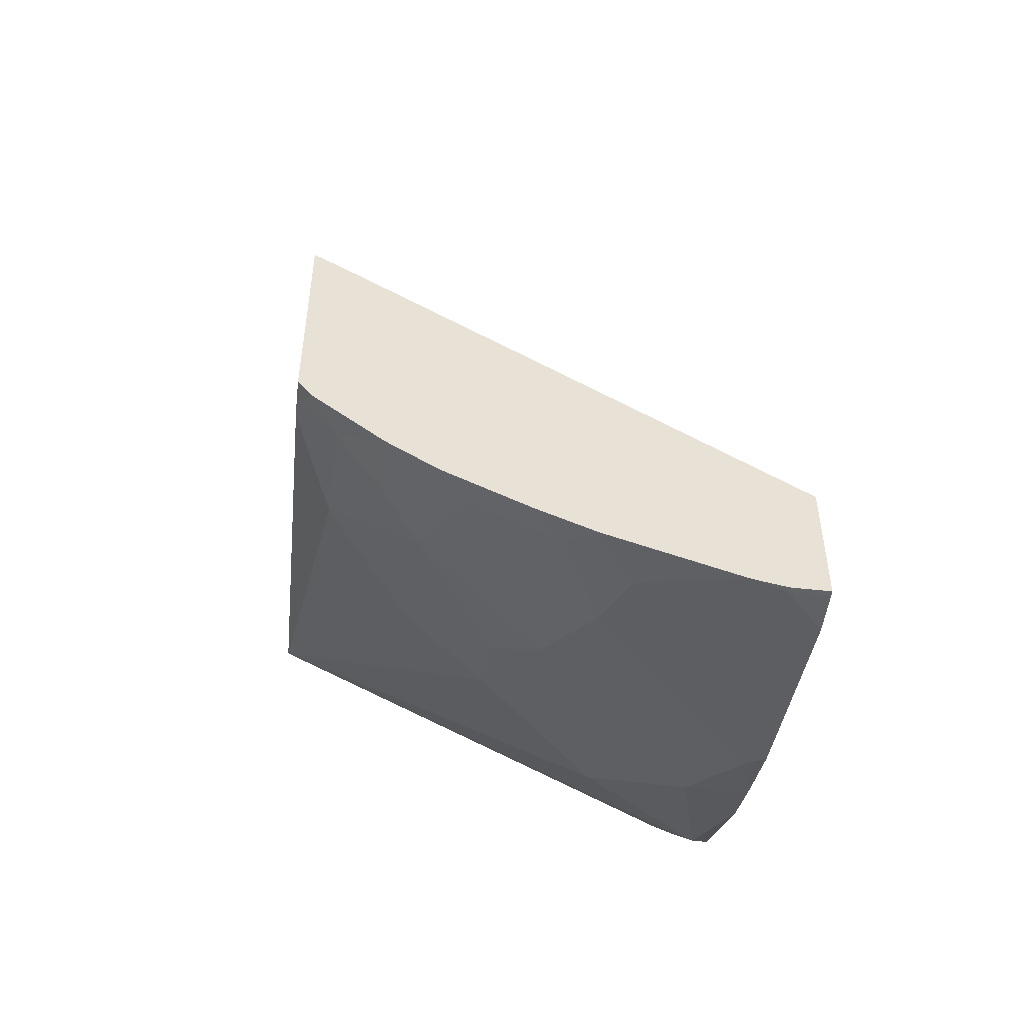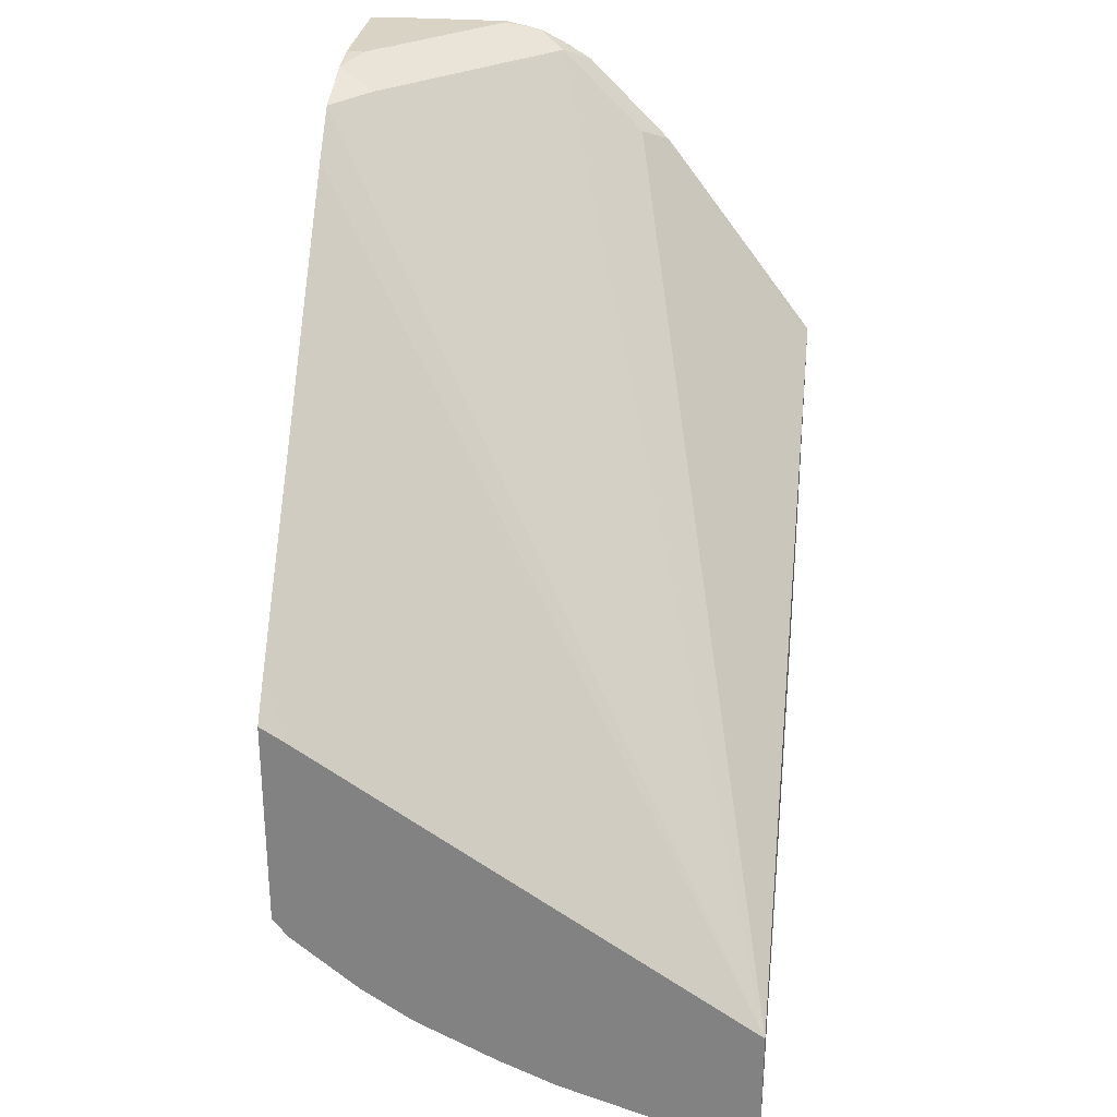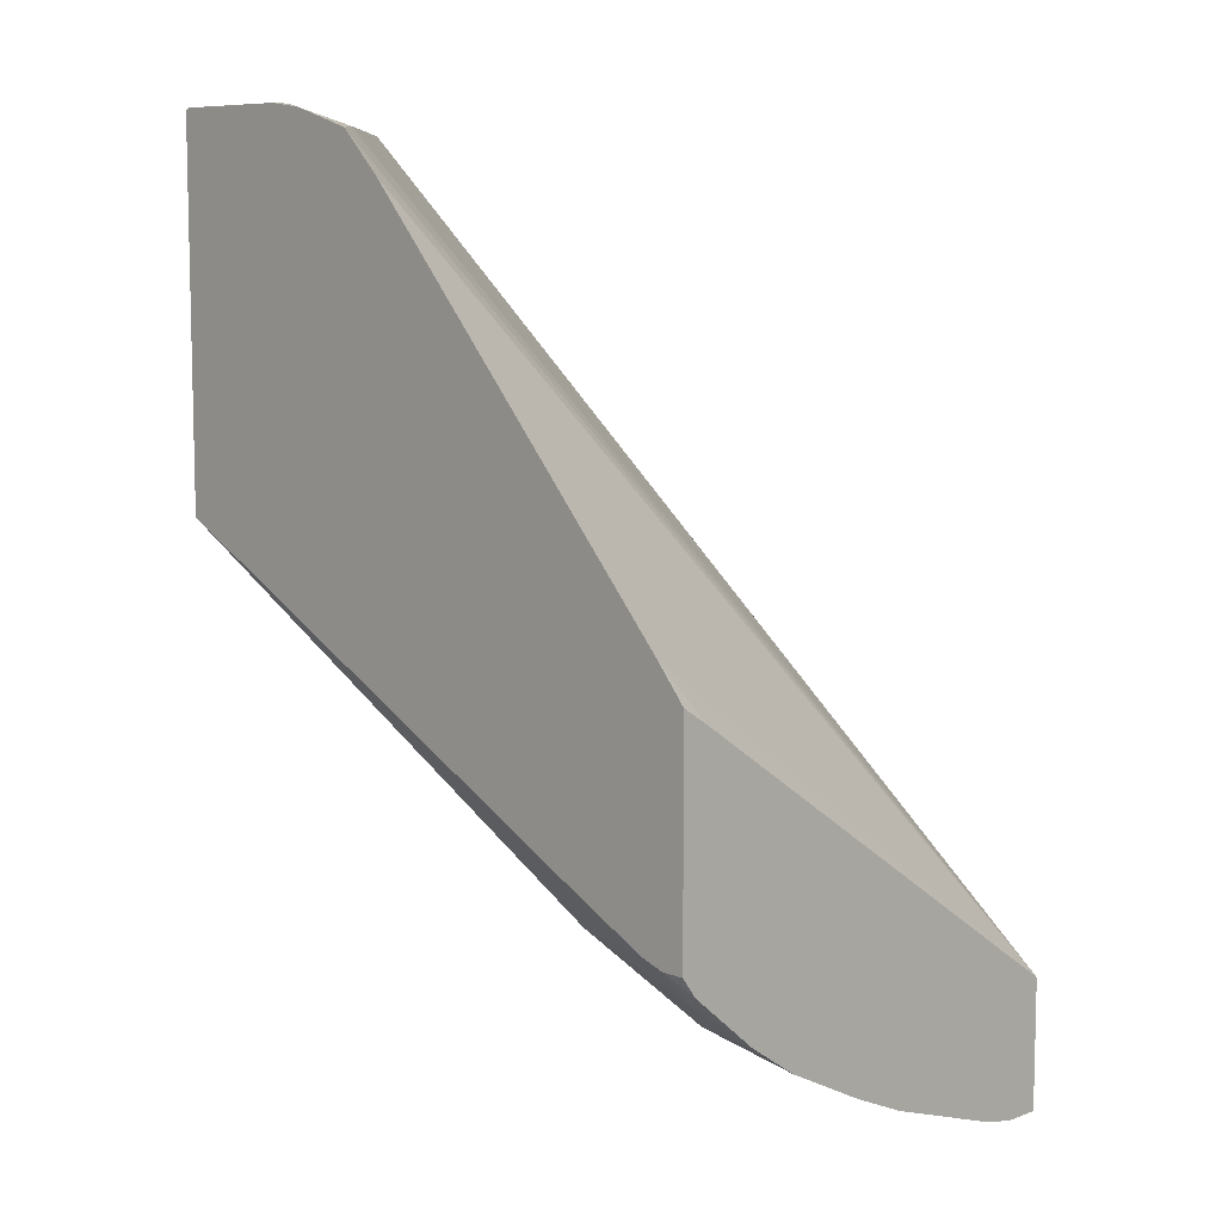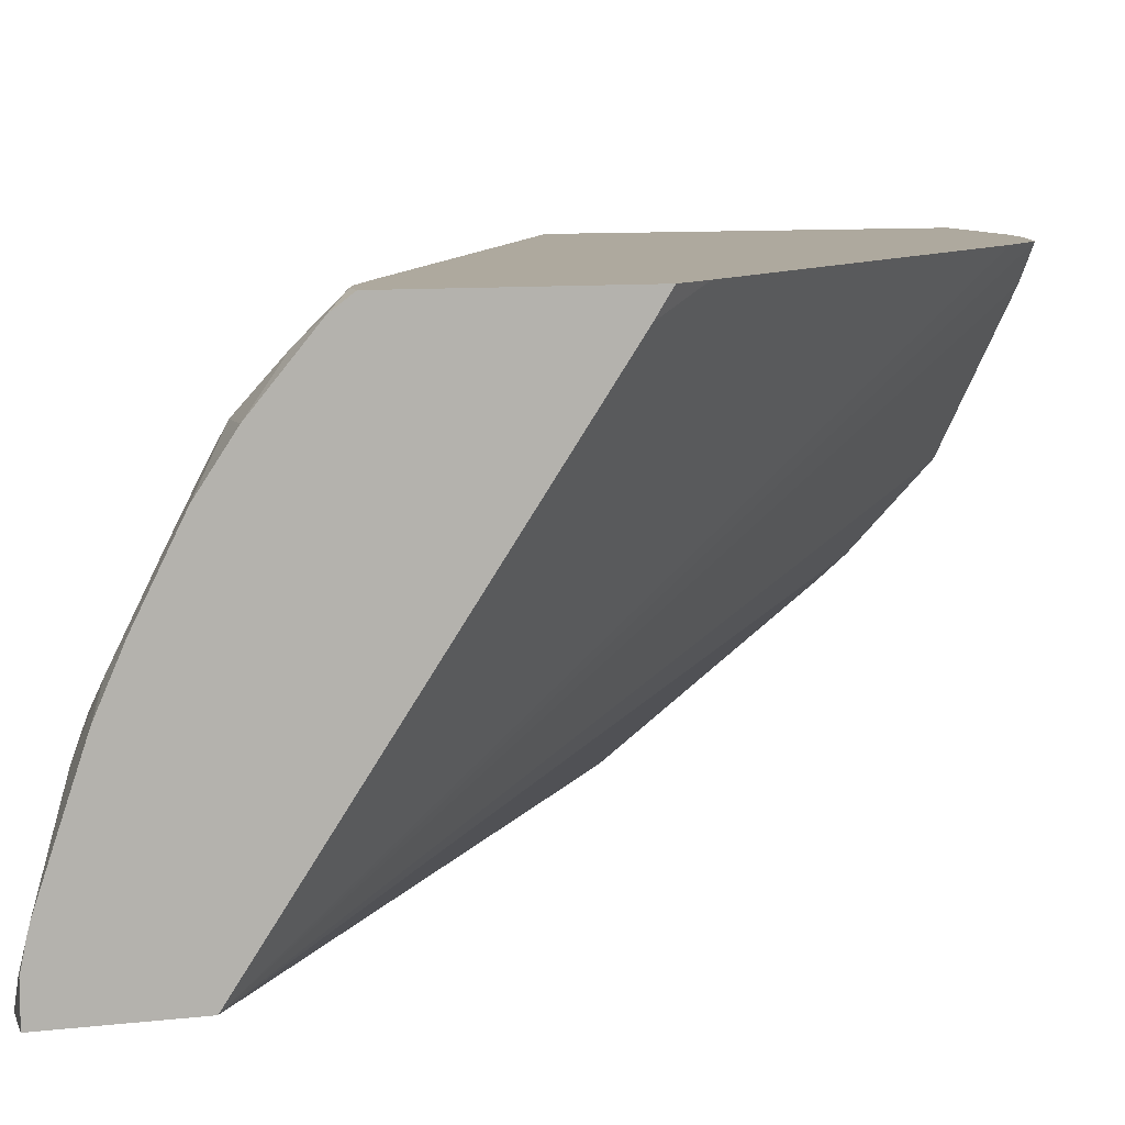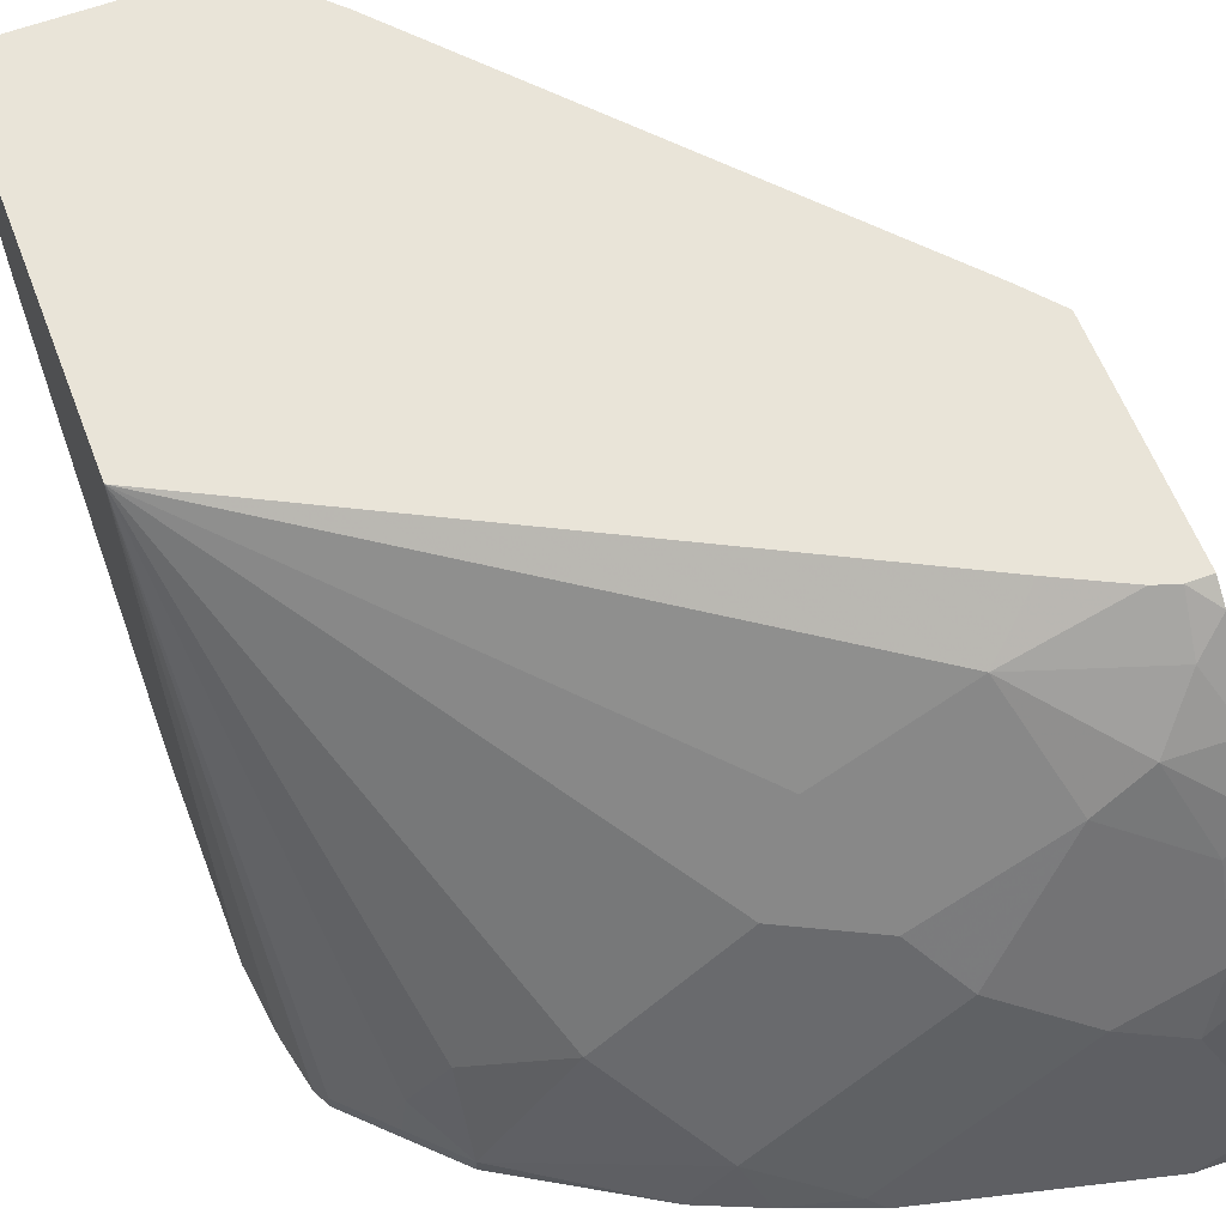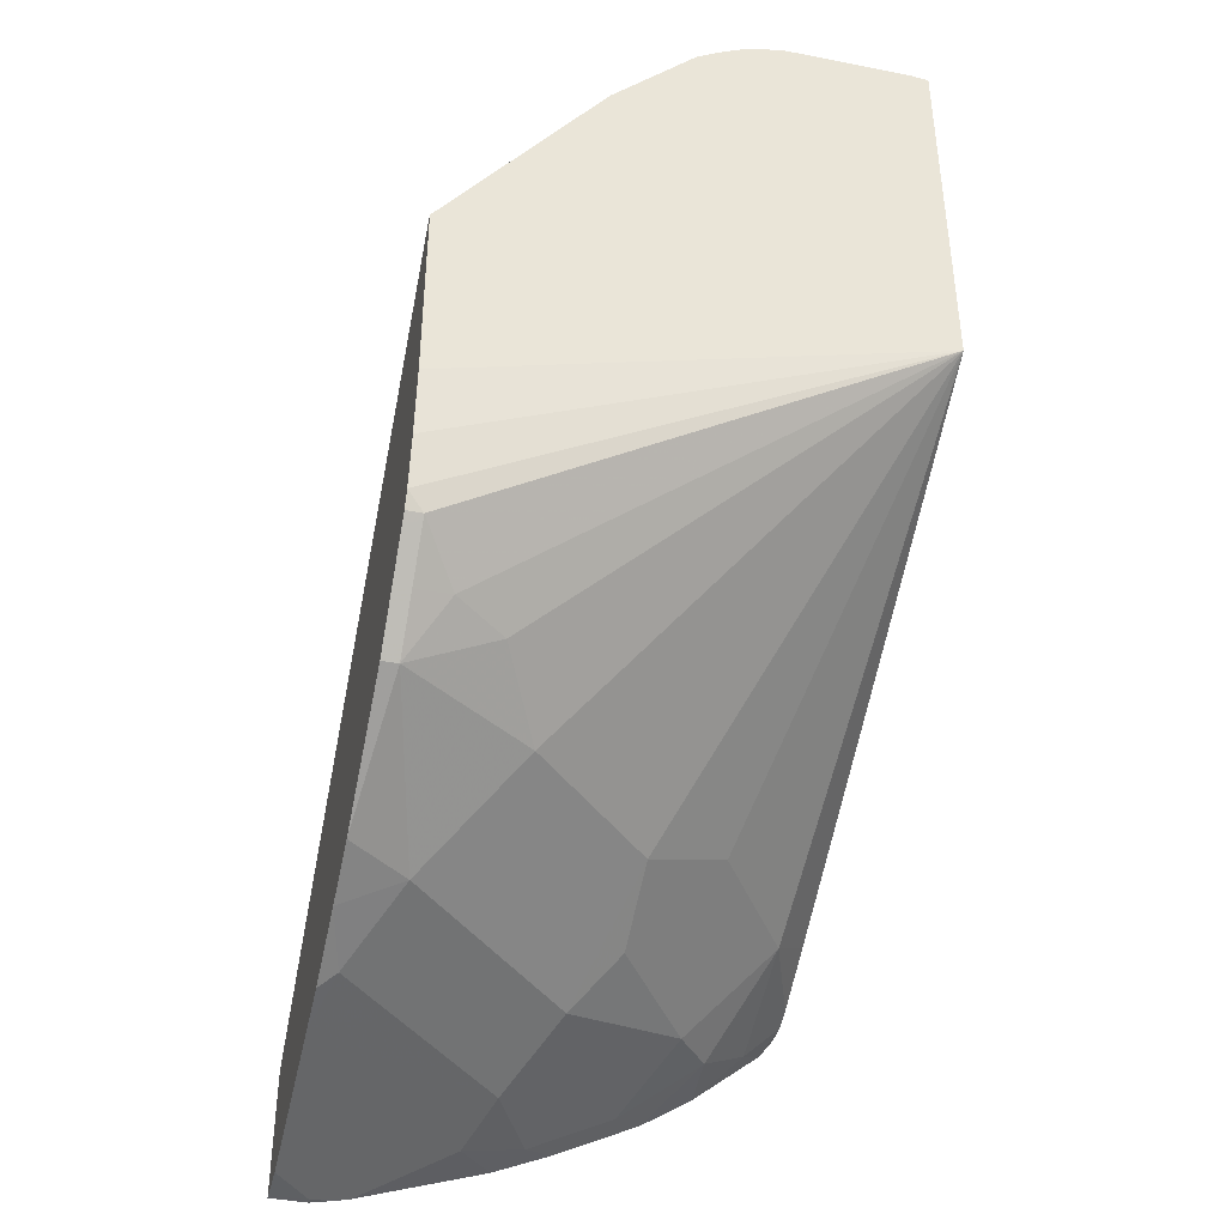
<metadata>
{"format":"obj","ext":"obj","renderer":"f3d","projection":"perspective","resolution":1024,"background":"white","views":[{"elev":-50.8,"azim":83.1,"up":"+Y"},{"elev":28.3,"azim":96.9,"up":"+Y"},{"elev":8.4,"azim":45.3,"up":"+Y"},{"elev":9.1,"azim":73.2,"up":"+Z"},{"elev":60.5,"azim":-20.9,"up":"+Z"},{"elev":-40.8,"azim":-103.5,"up":"+Y"}]}
</metadata>
<code>
v -0.2188 0.09191 0.5112
v -0.2188 0.08428 0.4991
v -0.233 0.1089 0.5112
v -0.2188 -0.01175 0.5112
v -0.2188 -0.05909 0.2841
v -0.3939 0.2899 0.5112
v -0.2296 -0.01175 0.5112
v -0.2188 -0.02132 0.5041
v -0.2188 -0.1207 0.2841
v -0.5217 0.1621 0.2841
v -0.5129 0.2715 0.3721
v -0.5129 0.3117 0.4123
v -0.4325 0.3117 0.4928
v -0.414 0.31 0.5112
v -0.2313 -0.03016 0.4928
v -0.2399 -0.008324 0.5112
v -0.2188 -0.04874 0.4712
v -0.2188 -0.1207 0.3017
v -0.2213 -0.1207 0.2841
v -0.5253 0.1633 0.2841
v -0.5254 0.2639 0.3596
v -0.5254 0.3042 0.3998
v -0.5254 0.3117 0.4123
v -0.5254 0.318 0.4248
v -0.5028 0.3218 0.4626
v -0.4626 0.3218 0.5028
v -0.4458 0.3184 0.5062
v -0.4448 0.3194 0.5112
v -0.2481 -0.04692 0.4693
v -0.2917 -0.01006 0.4928
v -0.2699 0.006663 0.5112
v -0.2188 -0.06485 0.447
v -0.2188 -0.1182 0.3141
v -0.2213 -0.1207 0.3017
v -0.2409 -0.1202 0.2841
v -0.5254 0.155 0.2841
v -0.5254 0.1694 0.2932
v -0.5254 0.3194 0.4303
v -0.5229 0.3218 0.4425
v -0.4626 0.3218 0.5112
v -0.2716 -0.05025 0.4526
v -0.2313 -0.0704 0.4324
v -0.352 -0.01006 0.4526
v -0.5254 0.1393 0.5112
v -0.2313 -0.09049 0.3922
v -0.2188 -0.08495 0.4068
v -0.2188 -0.1169 0.3193
v -0.2841 -0.1094 0.2841
v -0.264 -0.1144 0.2841
v -0.2581 -0.09721 0.3587
v -0.5254 0.07268 0.2841
v -0.5254 0.3218 0.4425
v -0.5229 0.3218 0.5112
v -0.3319 -0.05025 0.4123
v -0.3118 -0.0704 0.3922
v -0.3721 -0.03016 0.4123
v -0.5254 0.3209 0.5112
v -0.5217 0.04149 0.2841
v -0.5167 0.01762 0.2841
v -0.5129 0.01008 0.2917
v -0.4894 -0.006678 0.3084
v -0.4727 -0.01006 0.3319
v -0.4325 -0.03016 0.352
v -0.3922 -0.03016 0.3922
v -0.2716 -0.09049 0.3721
v -0.2414 -0.1005 0.3621
v -0.2188 -0.09677 0.3797
v -0.3213 -0.1001 0.2841
v -0.5254 0.3218 0.5028
v -0.352 -0.0704 0.352
v -0.352 -0.09049 0.2917
v -0.5129 0.01008 0.2841
v -0.5053 0.002504 0.2841
v -0.4928 -0.01006 0.2917
v -0.4727 -0.03016 0.2917
v -0.3922 -0.0704 0.3118
v -0.3444 -0.09426 0.2841
v -0.3817 -0.07992 0.2841
v -0.4928 -0.01006 0.2841
v -0.4727 -0.03016 0.2841
v -0.4098 -0.06788 0.2841
f 30 44 43
f 32 42 45
f 32 45 46
f 33 47 34
f 34 48 49
f 34 49 35
f 34 47 50
f 38 52 39
f 41 54 55
f 41 55 42
f 43 56 54
f 43 44 56
f 44 51 58
f 44 58 59
f 30 31 44
f 44 59 60
f 34 50 48
f 42 55 45
f 25 53 40
f 30 43 54
f 44 60 61
f 21 52 38
f 21 38 24
f 21 24 23
f 21 23 22
f 24 38 39
f 24 39 25
f 30 54 41
f 25 39 52
f 25 69 53
f 25 40 26
f 26 40 28
f 26 28 27
f 29 41 42
f 29 42 32
f 29 30 41
f 25 52 69
f 44 61 62
f 60 72 73
f 44 63 64
f 61 74 75
f 61 75 62
f 62 75 63
f 63 75 76
f 63 76 70
f 65 71 68
f 70 76 71
f 60 74 61
f 71 76 78
f 73 79 74
f 74 79 80
f 74 80 75
f 75 80 81
f 75 81 76
f 76 81 78
f 21 69 52
f 71 78 77
f 44 62 63
f 60 73 74
f 55 63 70
f 44 64 56
f 45 65 66
f 45 66 67
f 45 67 46
f 45 55 65
f 47 66 50
f 47 67 66
f 59 72 60
f 48 50 68
f 50 66 65
f 53 69 57
f 54 56 55
f 55 70 71
f 55 71 65
f 55 56 64
f 55 64 63
f 50 65 68
f 21 57 69
f 68 71 77
f 21 51 44
f 1 18 9
f 1 9 5
f 1 5 2
f 2 5 3
f 3 5 6
f 4 7 8
f 5 9 19
f 1 33 18
f 5 19 35
f 5 49 48
f 5 48 68
f 5 68 77
f 5 77 78
f 5 78 81
f 5 81 80
f 5 80 79
f 5 35 49
f 5 79 73
f 1 47 33
f 1 46 67
f 1 2 3
f 1 3 6
f 1 6 14
f 1 14 28
f 1 28 40
f 1 40 53
f 1 53 57
f 1 67 47
f 1 57 44
f 1 31 16
f 1 16 7
f 1 7 4
f 1 4 8
f 1 8 17
f 1 17 32
f 1 32 46
f 1 44 31
f 5 73 72
f 21 44 57
f 5 59 58
f 12 25 26
f 12 26 13
f 13 26 27
f 13 27 28
f 13 28 14
f 15 29 17
f 15 16 30
f 12 24 25
f 15 30 29
f 17 29 32
f 19 34 35
f 20 36 37
f 20 37 21
f 21 37 36
f 21 36 51
f 5 72 59
f 16 31 30
f 12 23 24
f 18 33 34
f 11 22 12
f 5 58 51
f 12 22 23
f 5 51 36
f 5 36 20
f 5 20 10
f 5 11 12
f 5 12 13
f 5 13 14
f 5 14 6
f 5 10 11
f 7 15 8
f 7 16 15
f 11 21 22
f 8 15 17
f 9 18 34
f 9 34 19
f 10 20 21
f 10 21 11

</code>
